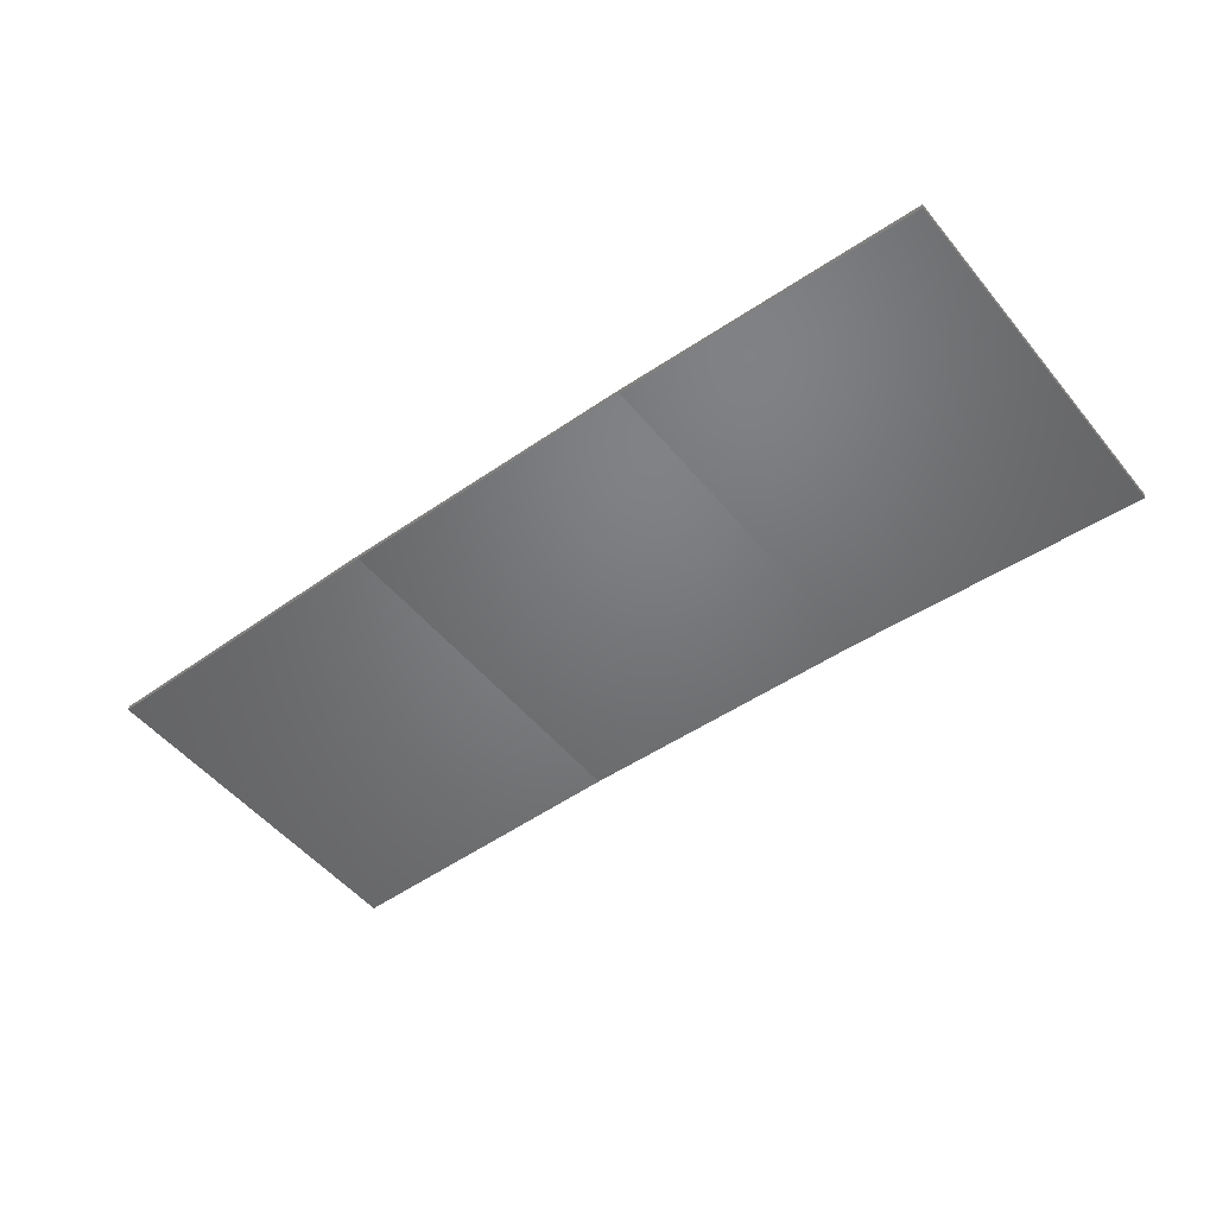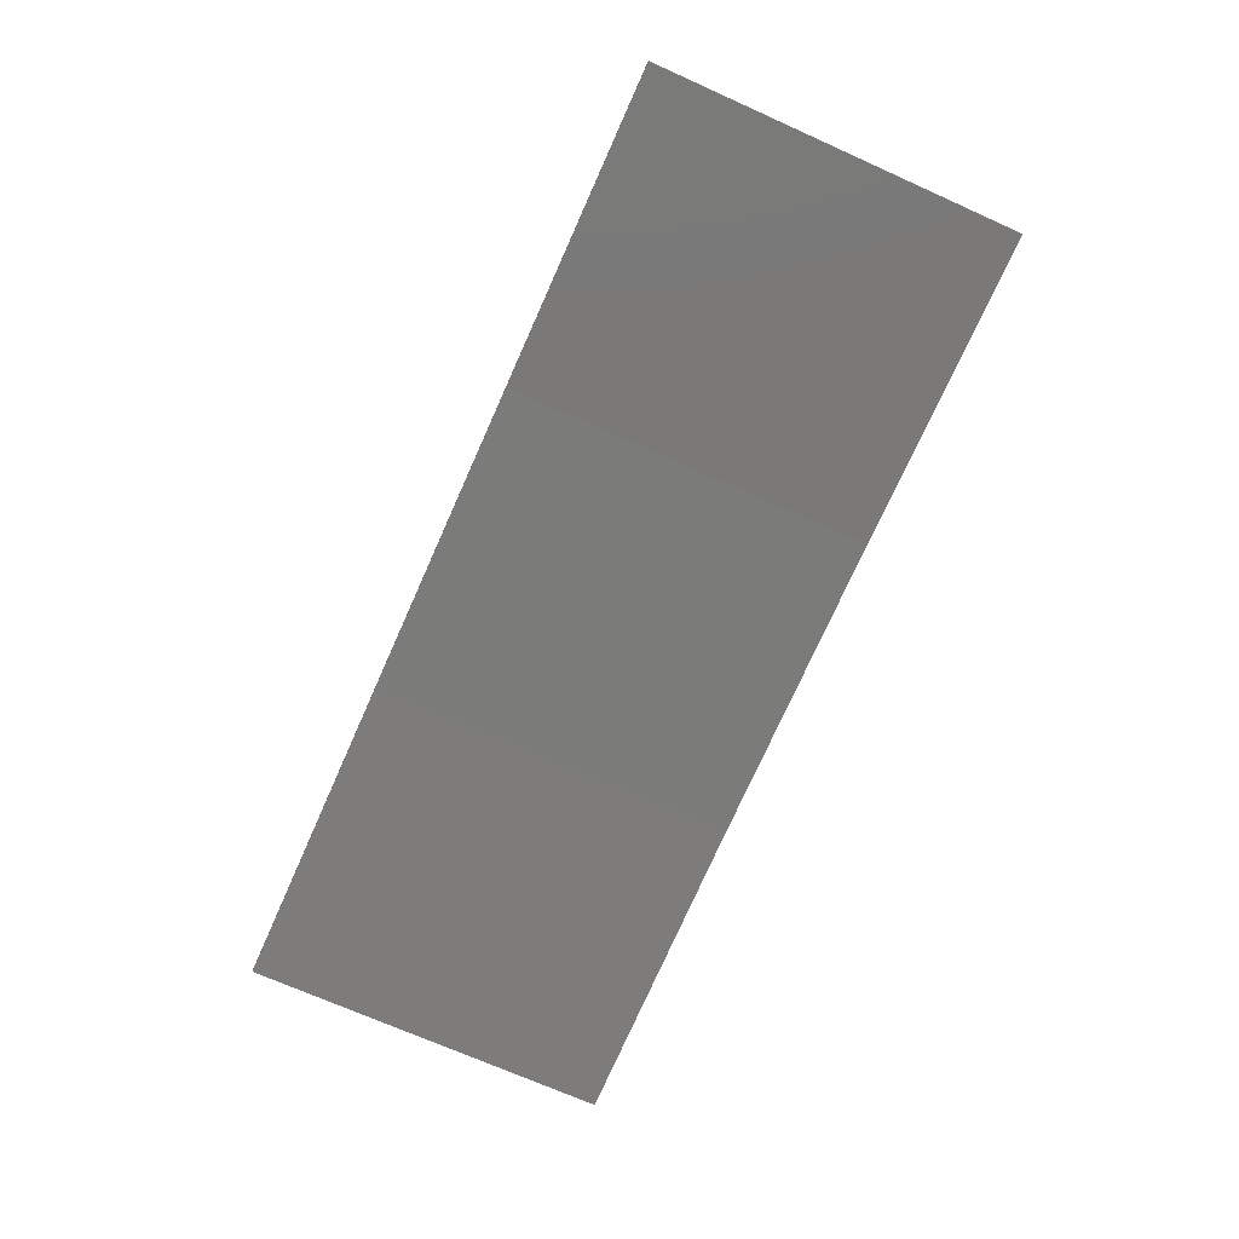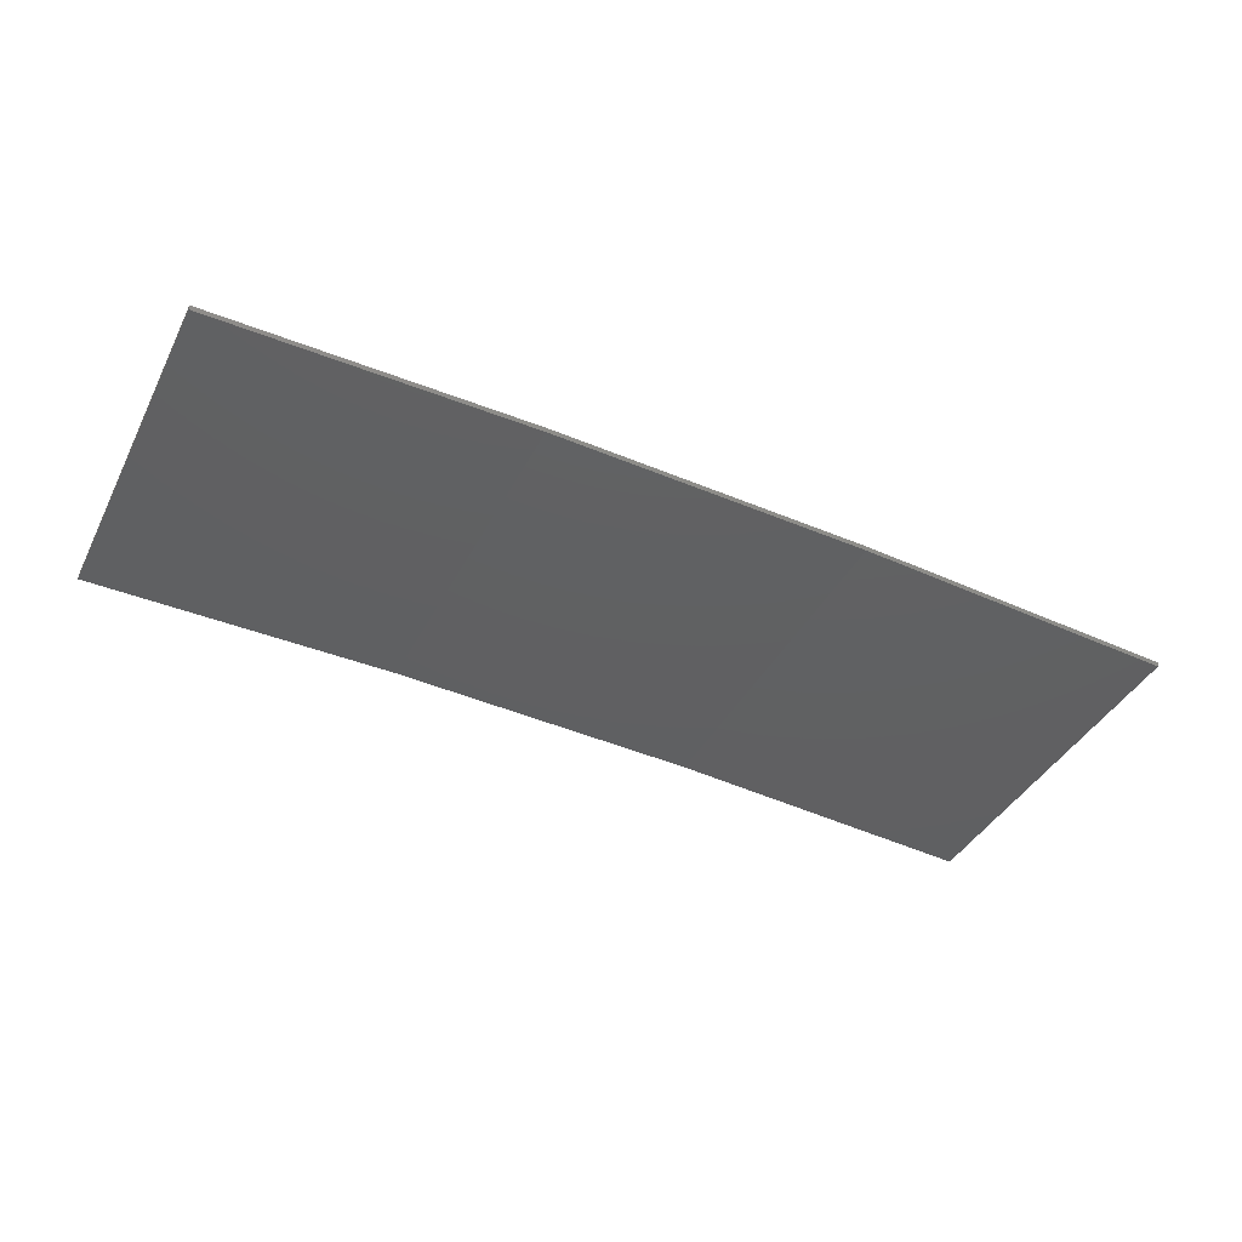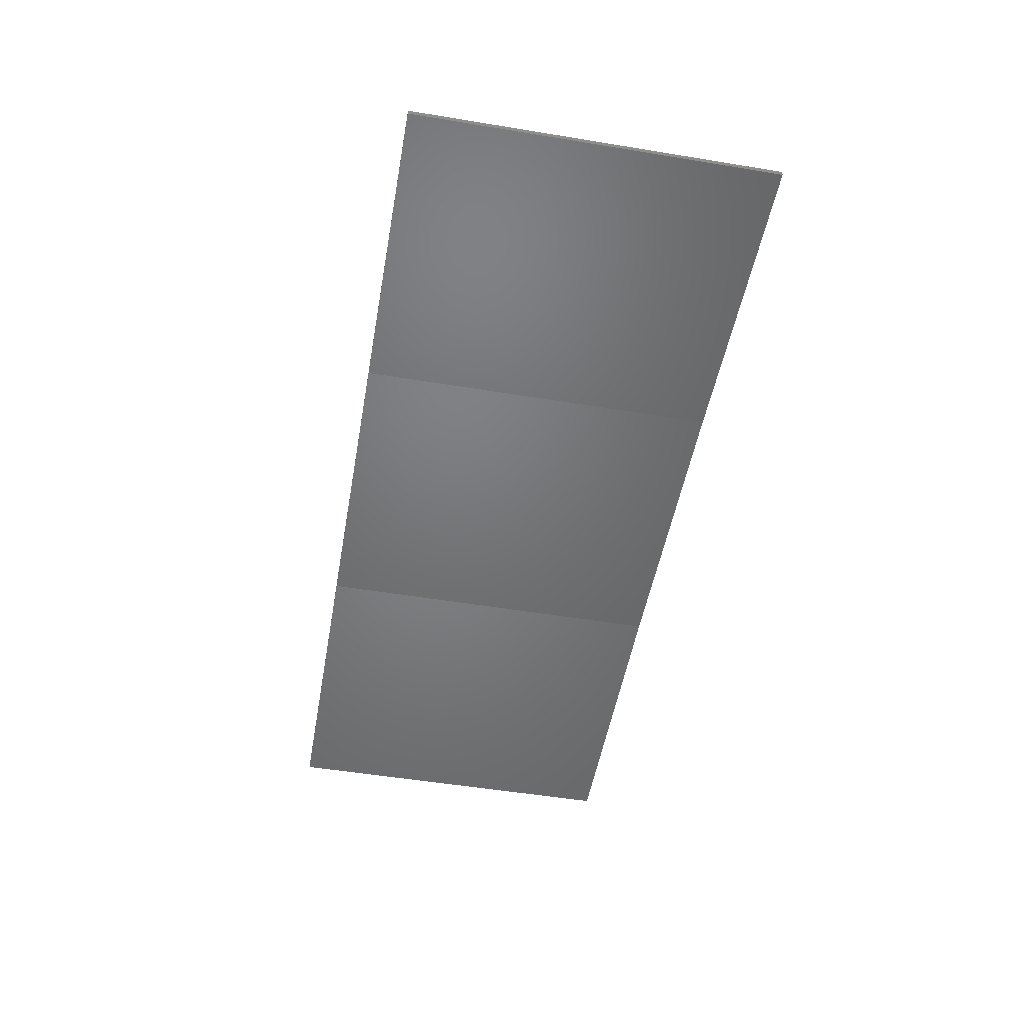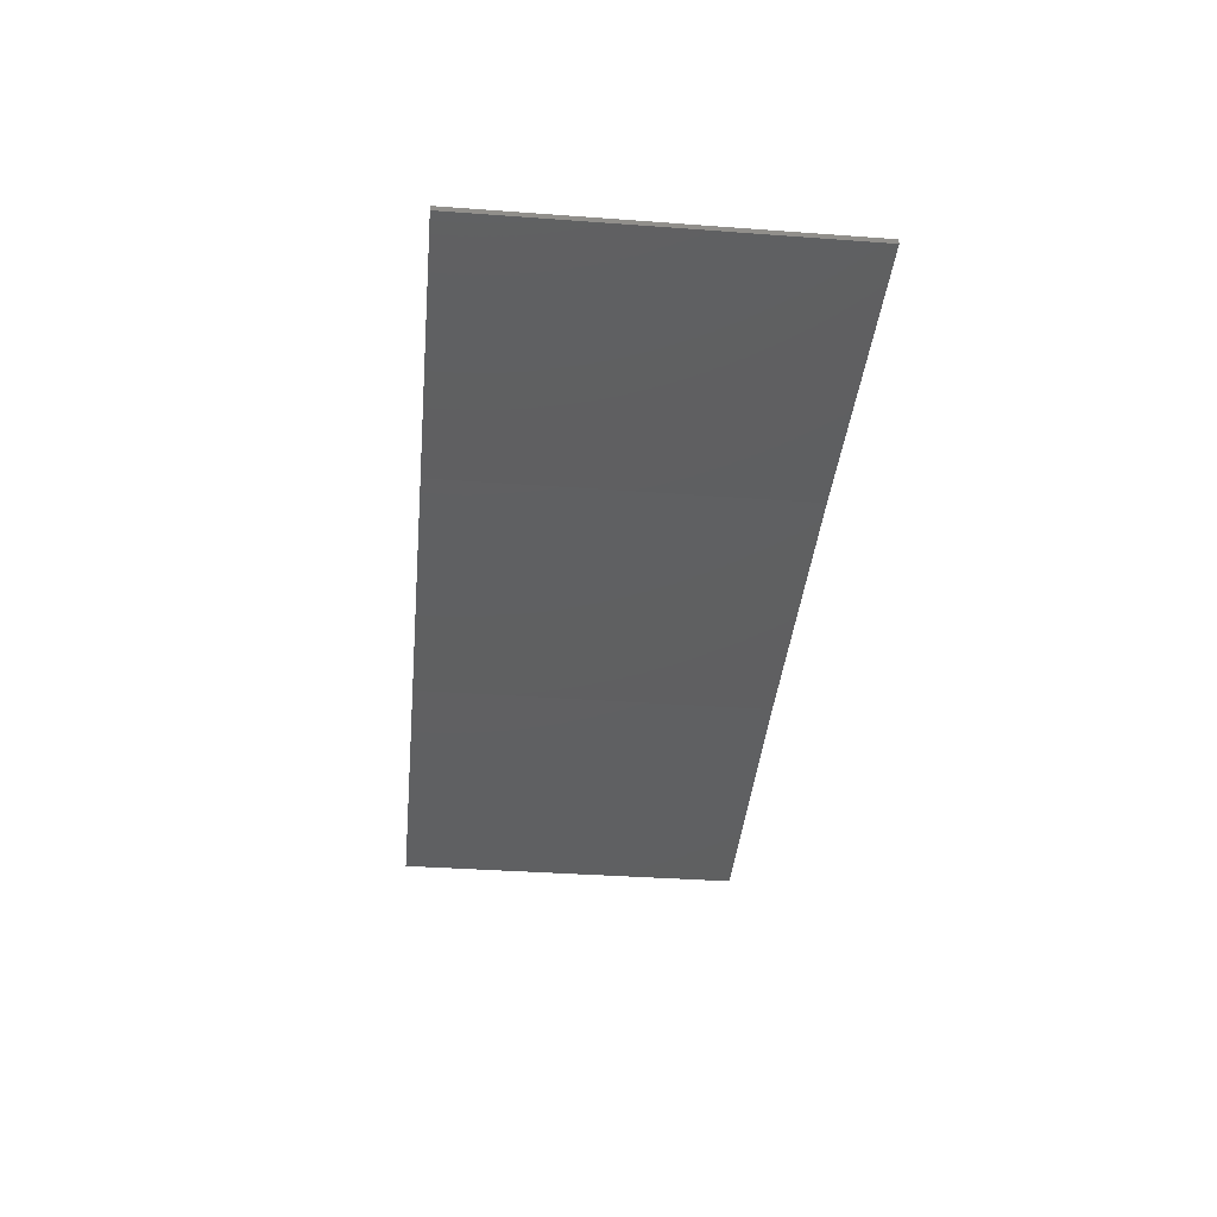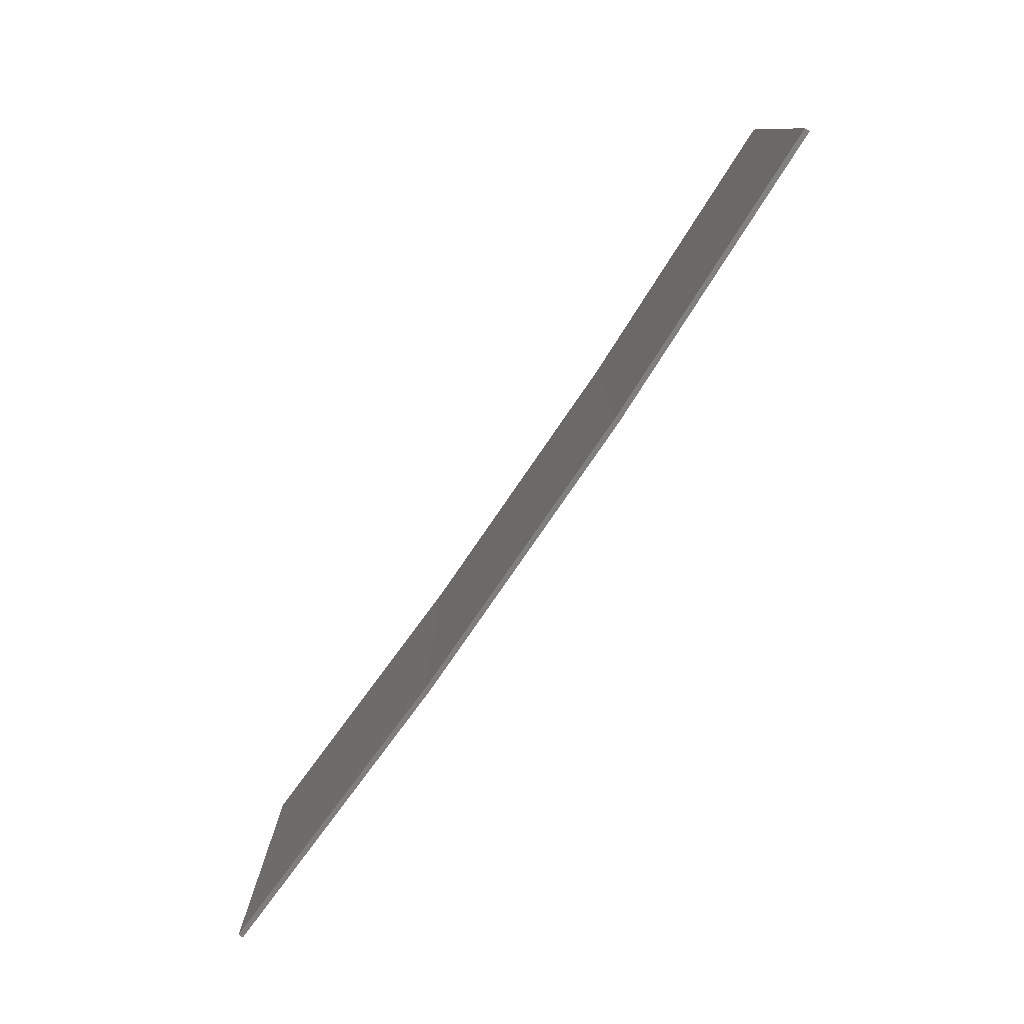
<metadata>
{"format":"stl","ext":"stl","renderer":"f3d","projection":"perspective","resolution":1024,"background":"white","views":[{"elev":-51.8,"azim":38.3,"up":"+Y"},{"elev":-71.2,"azim":-114.1,"up":"+Y"},{"elev":-39.8,"azim":-25.1,"up":"+Y"},{"elev":-52.7,"azim":80.0,"up":"+Y"},{"elev":-36.3,"azim":-95.5,"up":"+Y"},{"elev":-78.7,"azim":52.5,"up":"+Z"}]}
</metadata>
<code>
# stl→obj: 16 verts, 28 faces
v 3.643 4.292 -374.5
v 0.5779 4.351 -374.5
v 0.5779 4.351 -371
v 3.643 4.292 -371
v 6.704 4.13 -374.5
v 6.704 4.13 -371
v 9.758 3.863 -374.5
v 9.758 3.863 -371
v 9.753 3.814 -371
v 9.753 3.814 -374.5
v 0.5778 4.301 -371
v 3.641 4.242 -374.5
v 3.641 4.242 -371
v 0.5778 4.301 -374.5
v 6.701 4.08 -374.5
v 6.701 4.08 -371
f 1 2 3
f 1 3 4
f 5 4 6
f 5 1 4
f 7 6 8
f 7 5 6
f 7 9 10
f 8 9 7
f 11 12 13
f 14 12 11
f 13 15 16
f 16 15 9
f 12 15 13
f 15 10 9
f 14 3 2
f 11 3 14
f 16 9 8
f 6 16 8
f 13 16 6
f 4 13 6
f 11 13 4
f 3 11 4
f 10 15 7
f 15 5 7
f 15 12 5
f 12 1 5
f 12 14 1
f 14 2 1

</code>
